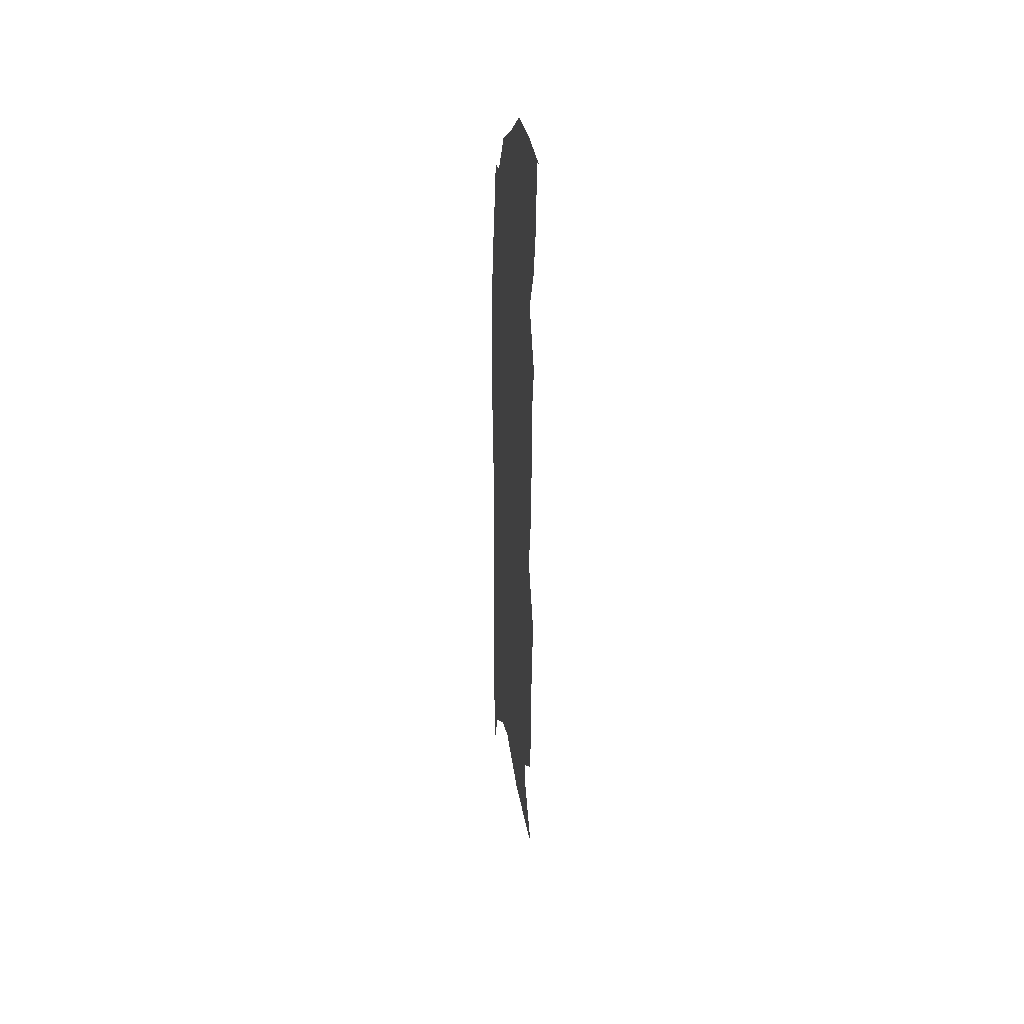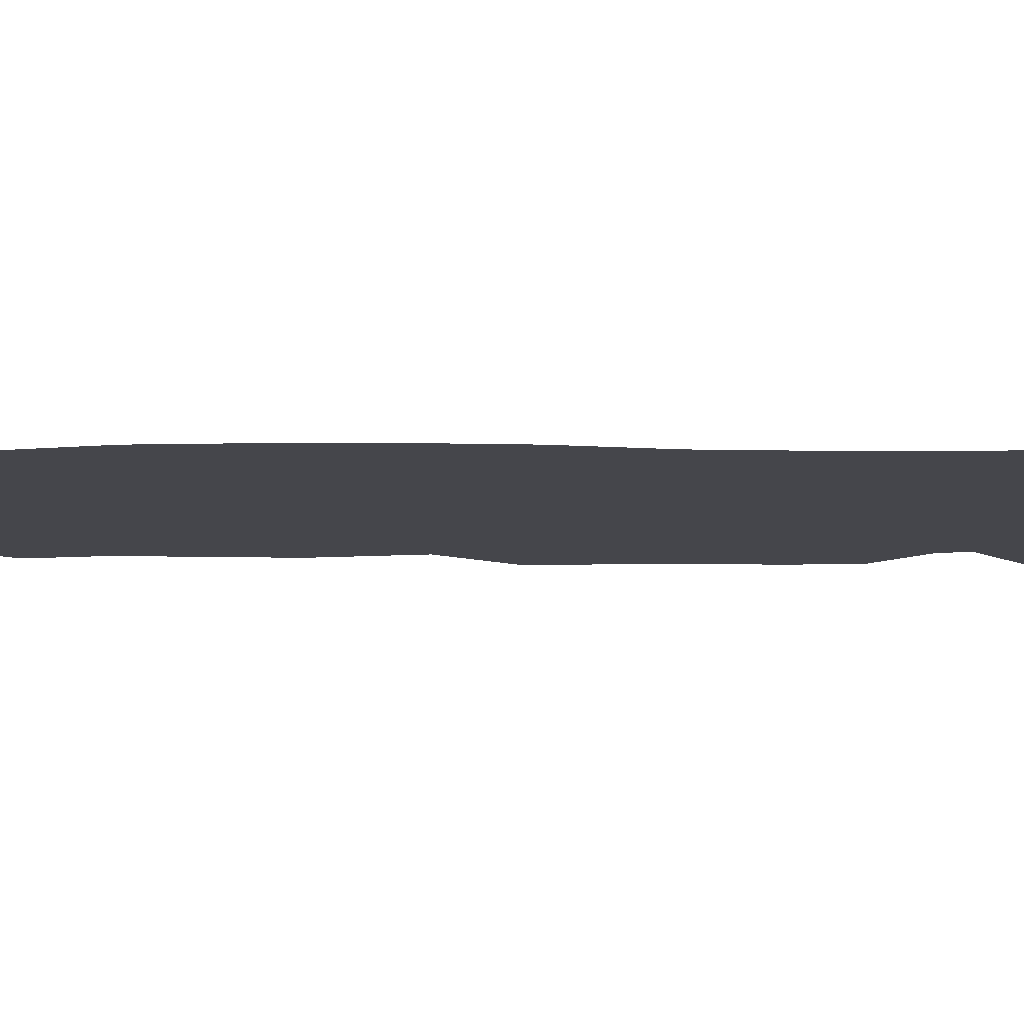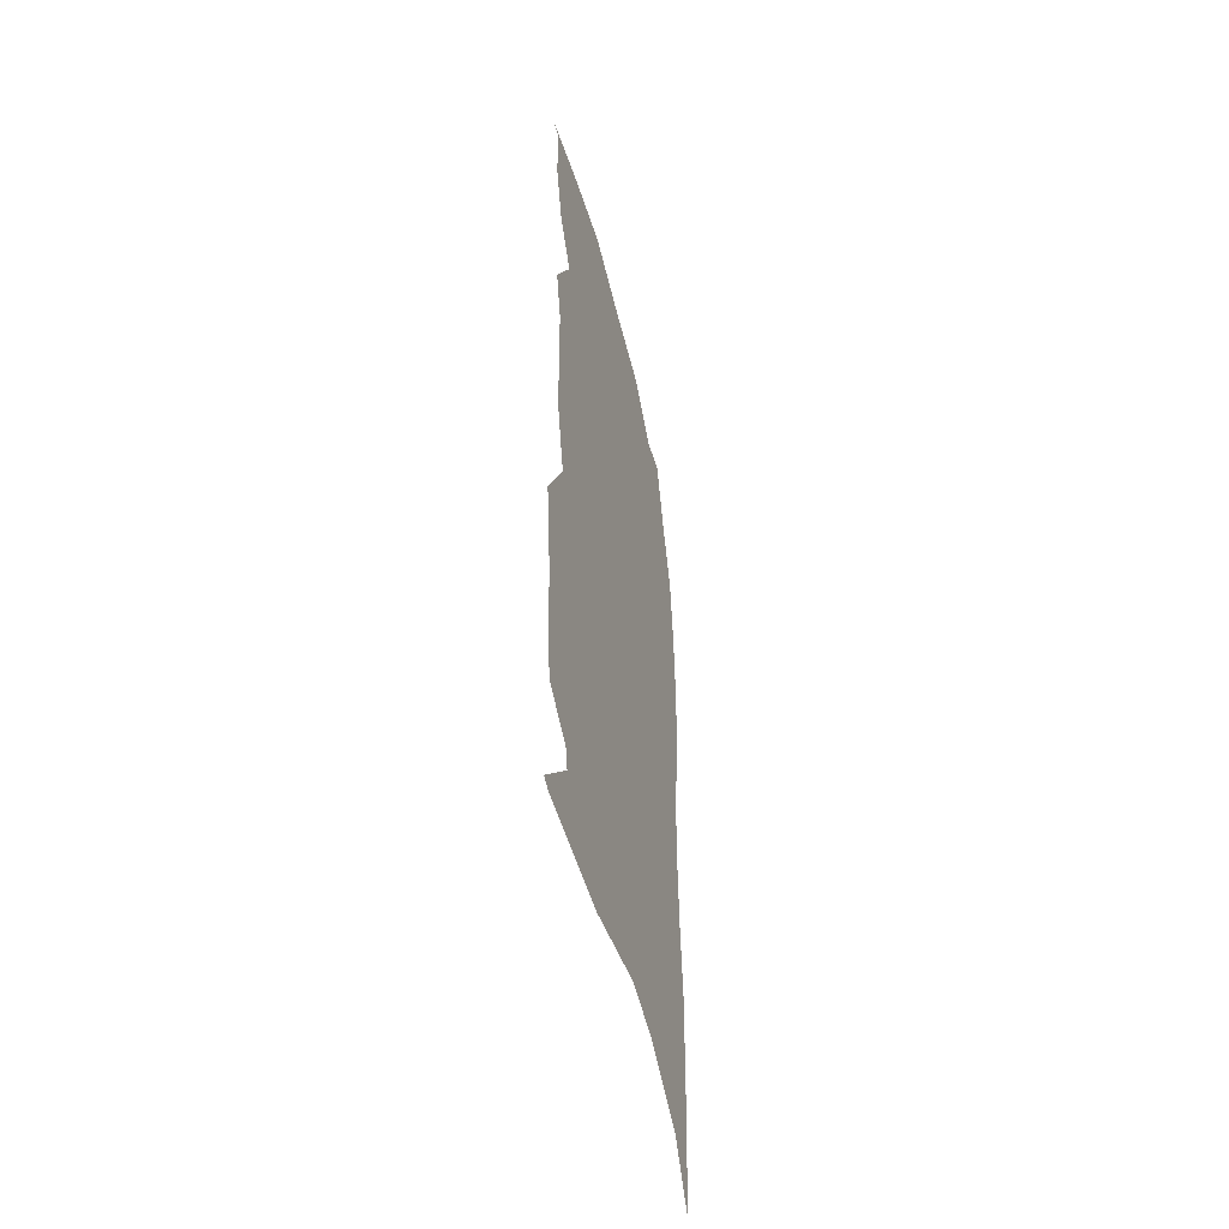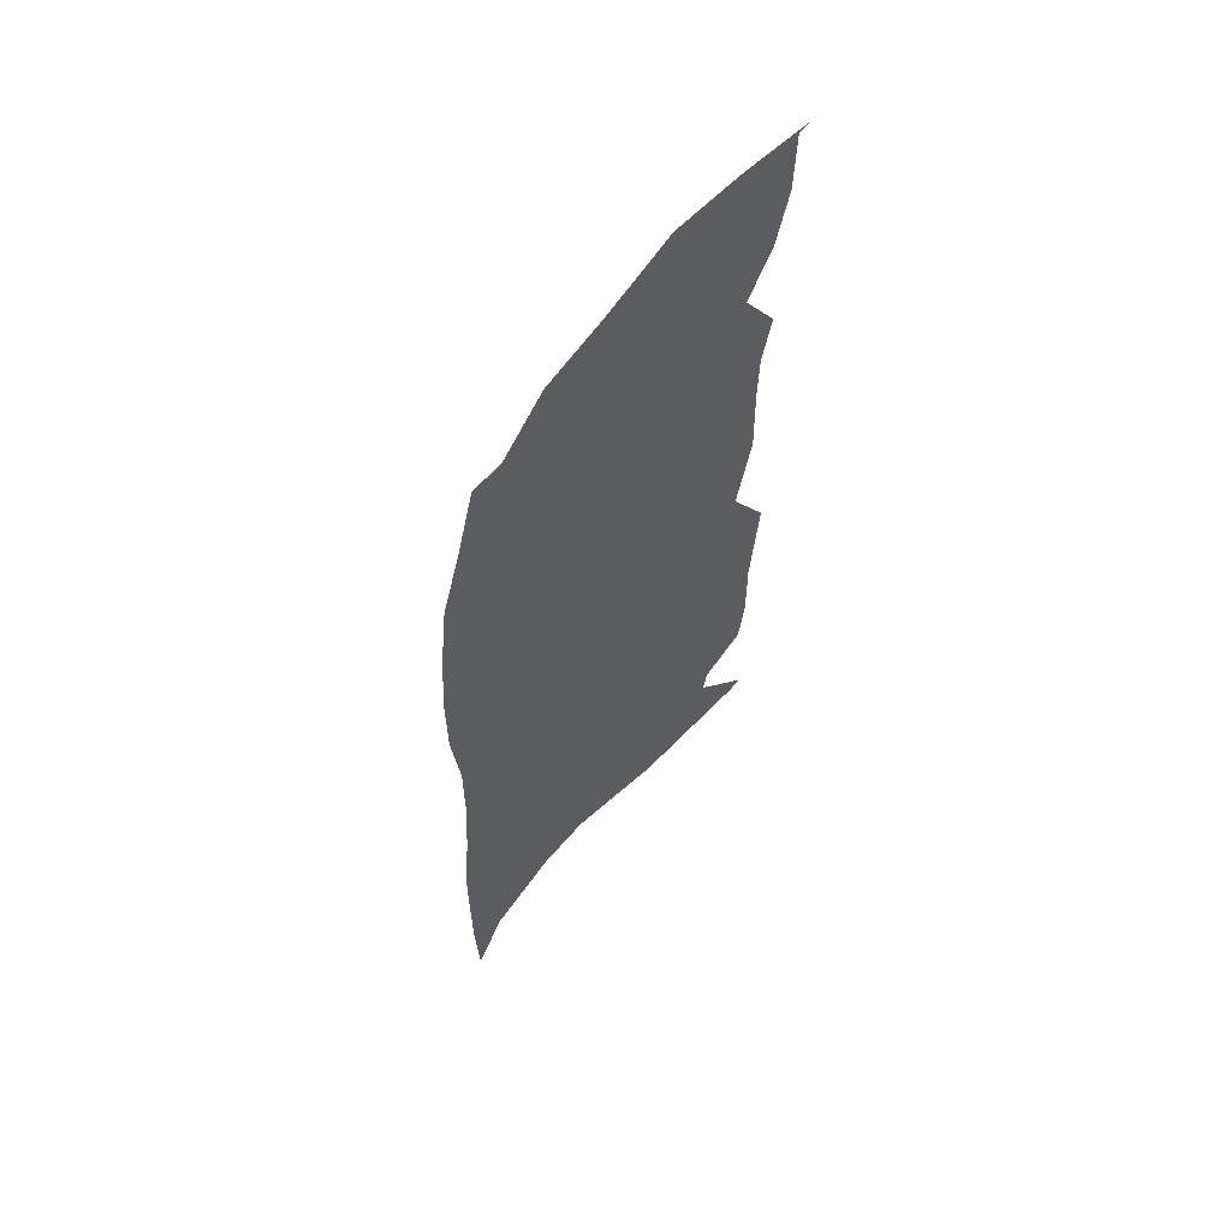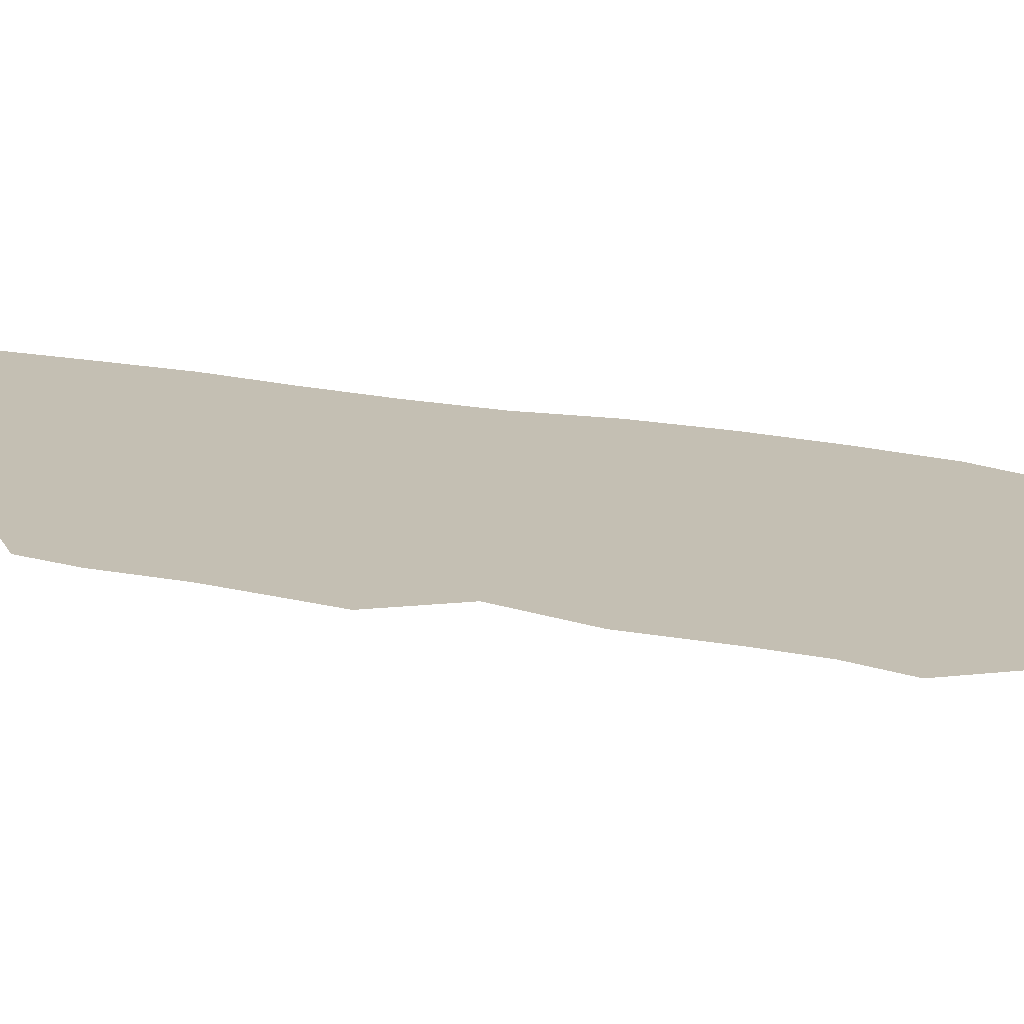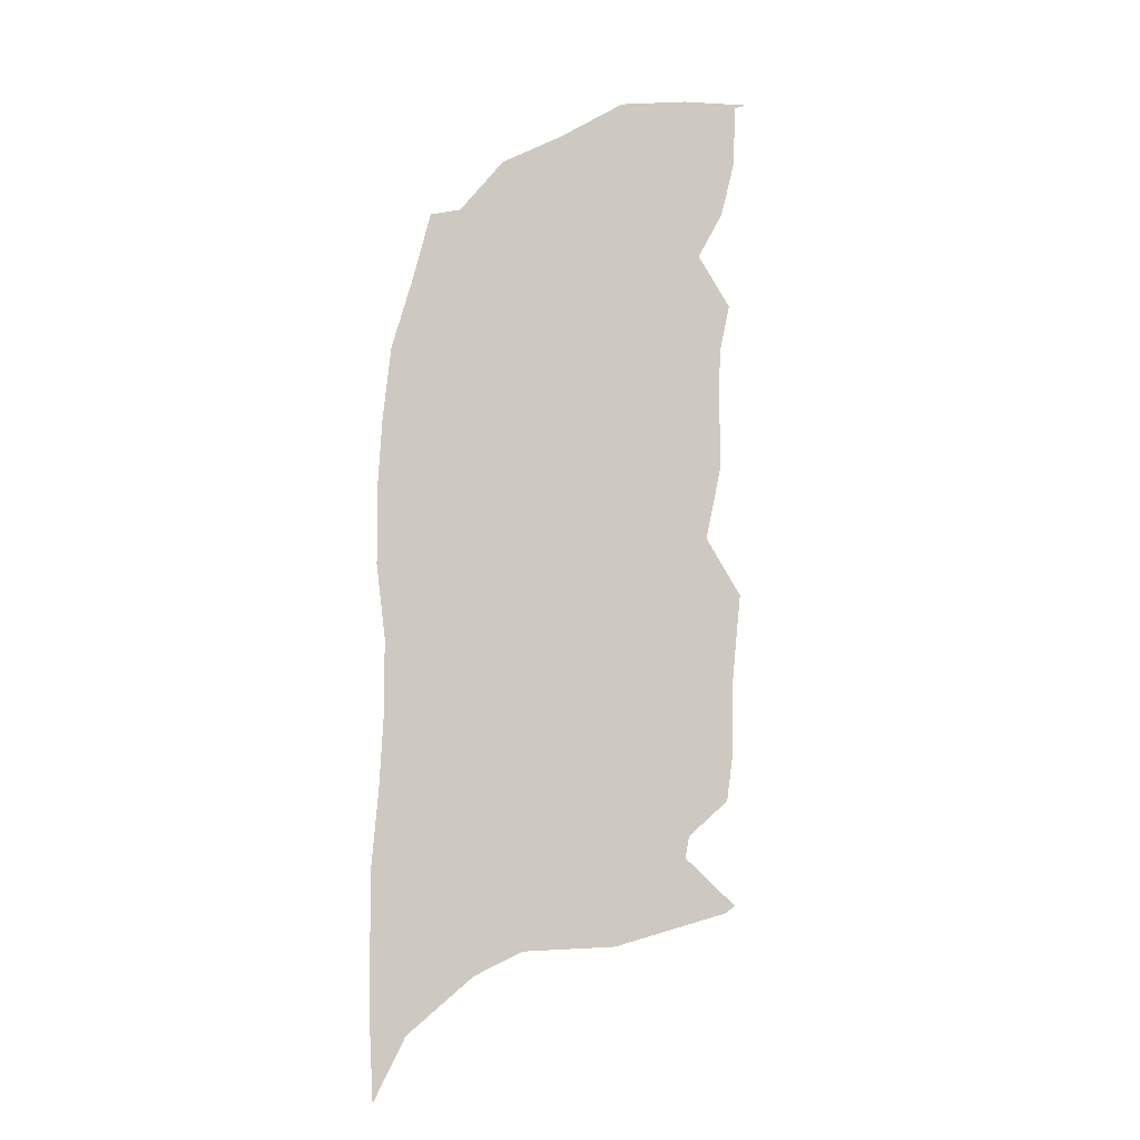
<metadata>
{"format":"obj","ext":"obj","renderer":"f3d","projection":"perspective","resolution":1024,"background":"white","views":[{"elev":35.3,"azim":-96.7,"up":"+Z"},{"elev":-10.0,"azim":86.9,"up":"+Y"},{"elev":-43.6,"azim":-72.0,"up":"+Z"},{"elev":59.1,"azim":138.3,"up":"+Z"},{"elev":17.7,"azim":-68.6,"up":"+Y"},{"elev":-8.7,"azim":159.3,"up":"+Z"}]}
</metadata>
<code>
v  166.4 0 328.5
v  187.5 0 344.3
v  189.8 0 306.2
v  54.15 0 530.9
v  89.96 0 507.8
v  56.7 0 514.7
v  41.03 0 525.5
v  146.7 0 460
v  97.79 0 481.9
v  123 0 489.2
v  162.8 0 455.7
v  129.4 0 449
v  14.95 0 524.2
v  16.59 0 537.4
v  143.7 0 418.5
v  171.7 0 356.1
v  159.5 0 385.7
v  183.3 0 382.2
v  184.7 0 230.4
v  146.1 0 247.1
v  167.7 0 271.7
v  116.8 0 243.5
v  118.3 0 272.3
v  92.62 0 124.3
v  72.95 0 137.9
v  108.5 0 156.4
v  64.34 0 167.9
v  33.91 0 154.6
v  32.93 0 179.4
v  176.2 0 92.46
v  169.9 0 64.94
v  148 0 83.35
v  100.9 0 96.1
v  75.09 0 109.7
v  168.5 0 206.9
v  -12.79 0 505.3
v  -13.92 0 537.8
v  123.1 0 324.5
v  144.4 0 341.7
v  100.6 0 300.4
v  82.97 0 286
v  60.47 0 304.5
v  119.9 0 470.5
v  122.6 0 356.2
v  72.83 0 332.2
v  87.86 0 371
v  100.9 0 343.2
v  87.83 0 253.1
v  145.6 0 281.1
v  189.5 0 268.3
v  167.4 0 299.7
v  29.44 0 500
v  -5.069 0 475.1
v  73.61 0 504.3
v  52.36 0 491.5
v  92.61 0 461
v  105.6 0 421
v  66.95 0 431.6
v  28.14 0 477.2
v  9.04 0 449.4
v  172.5 0 418.8
v  129.2 0 387.6
v  113 0 217.7
v  135.9 0 198.2
v  123.1 0 302
v  86.16 0 211.3
v  110.2 0 177.7
v  18.03 0 207
v  -8.132 0 211.1
v  -10.79 0 237.5
v  166 0 133.1
v  169.7 0 162.4
v  186.9 0 154.1
v  19.99 0 121.6
v  53.08 0 132.1
v  52.38 0 112.1
v  -4.482 0 151.8
v  17.75 0 132.9
v  11.04 0 192.8
v  137.4 0 141.1
v  147.7 0 167.2
v  53.85 0 190.7
v  143.7 0 109.7
v  110.5 0 74.14
v  117 0 112.7
v  86.32 0 178.5
v  64 0 223.8
v  -8.11 0 177.2
v  136.6 0 61.98
v  171.4 0 33.57
v  190.3 0 116.1
v  190.3 0 77.91
v  189.8 0 39.72
v  187.9 0 1.573
v  184.7 0 192.2
v  59.6 0 93.28
v  -2.524 0 92.88
v  84.5 0 390.3
v  58.6 0 272.3
v  -2.829 0 332.8
v  26.68 0 308.4
v  6.06 0 292.4
v  26.43 0 346.8
v  -2.337 0 370.4
v  60.05 0 379
v  57.09 0 348.9
v  31.66 0 233.6
v  57.2 0 242.7
v  35.64 0 288
v  -8.949 0 422.8
v  35.21 0 417.1
v  -3.206 0 397.4
v  60.06 0 456.6
v  41.14 0 450.3
v  54.07 0 409.2
v  -20.85 0 540.5
v  -8.256 0 96.74
v  59.93 0 76.11
v  -13.46 0 262.5
v  19.76 0 251.2
o suelo_t_1
g suelo_t_1
f 1 2 3
f 4 5 6
f 4 6 7
f 8 9 10
f 8 11 12
f 7 13 14
f 11 15 12
f 16 17 18
f 19 20 21
f 20 22 23
f 24 25 26
f 27 28 29
f 30 31 32
f 33 34 24
f 20 19 35
f 36 37 13
f 38 39 1
f 40 41 42
f 8 12 43
f 39 17 16
f 39 44 17
f 45 46 47
f 23 22 48
f 20 23 49
f 3 50 51
f 44 47 46
f 13 7 52
f 36 52 53
f 54 6 5
f 14 4 7
f 6 52 7
f 6 54 55
f 9 5 10
f 56 57 58
f 52 59 53
f 6 55 52
f 60 53 59
f 15 61 17
f 9 8 43
f 56 54 9
f 12 56 43
f 57 15 62
f 38 44 39
f 38 1 51
f 16 1 39
f 18 2 16
f 63 20 64
f 20 35 64
f 63 22 20
f 19 21 50
f 51 50 21
f 65 38 51
f 21 20 49
f 49 51 21
f 65 51 49
f 45 47 40
f 41 40 23
f 66 63 67
f 68 69 70
f 71 72 73
f 74 75 76
f 75 25 34
f 77 28 78
f 68 79 69
f 71 80 81
f 27 29 82
f 83 71 30
f 84 33 85
f 26 85 24
f 25 27 86
f 78 28 75
f 77 29 28
f 74 78 75
f 27 75 28
f 25 86 26
f 82 86 27
f 66 87 48
f 29 68 82
f 29 88 79
f 89 32 31
f 34 25 24
f 32 84 85
f 89 31 90
f 91 92 30
f 30 71 91
f 93 94 90
f 31 92 93
f 32 89 84
f 85 26 80
f 85 83 32
f 71 81 72
f 95 73 72
f 81 80 26
f 72 35 95
f 81 64 35
f 19 95 35
f 1 3 51
f 16 2 1
f 76 96 97
f 58 57 98
f 99 41 48
f 100 101 102
f 103 104 105
f 101 103 106
f 107 108 87
f 65 49 23
f 47 38 40
f 61 18 17
f 57 12 15
f 44 38 47
f 46 62 44
f 42 106 45
f 45 40 42
f 102 101 109
f 48 63 66
f 42 41 99
f 41 23 48
f 110 111 112
f 56 58 113
f 111 60 114
f 115 58 98
f 45 106 46
f 14 37 116
f 13 52 36
f 14 13 37
f 56 55 54
f 54 5 9
f 12 57 56
f 56 9 43
f 55 56 113
f 59 52 55
f 58 114 113
f 58 115 111
f 59 55 113
f 58 111 114
f 59 113 114
f 98 57 62
f 17 44 62
f 48 22 63
f 66 67 86
f 40 38 65
f 65 23 40
f 29 79 68
f 87 66 82
f 83 85 80
f 71 73 91
f 81 35 72
f 81 67 64
f 76 97 117
f 84 118 96
f 86 67 26
f 82 66 86
f 75 34 76
f 27 25 75
f 42 99 109
f 107 87 82
f 31 93 90
f 30 92 31
f 96 76 34
f 33 84 96
f 33 24 85
f 33 96 34
f 74 76 117
f 83 30 32
f 83 80 71
f 96 118 97
f 112 115 105
f 46 106 105
f 46 105 98
f 98 62 46
f 119 102 120
f 70 107 68
f 108 107 120
f 48 87 108
f 102 109 120
f 101 106 42
f 15 17 62
f 11 61 15
f 120 99 108
f 101 42 109
f 120 109 99
f 99 48 108
f 104 103 100
f 105 104 112
f 112 111 115
f 115 98 105
f 111 110 60
f 60 59 114
f 81 26 67
f 67 63 64
f 29 77 88
f 88 69 79
f 119 120 70
f 70 120 107
f 107 82 68
f 101 100 103
f 103 105 106

</code>
